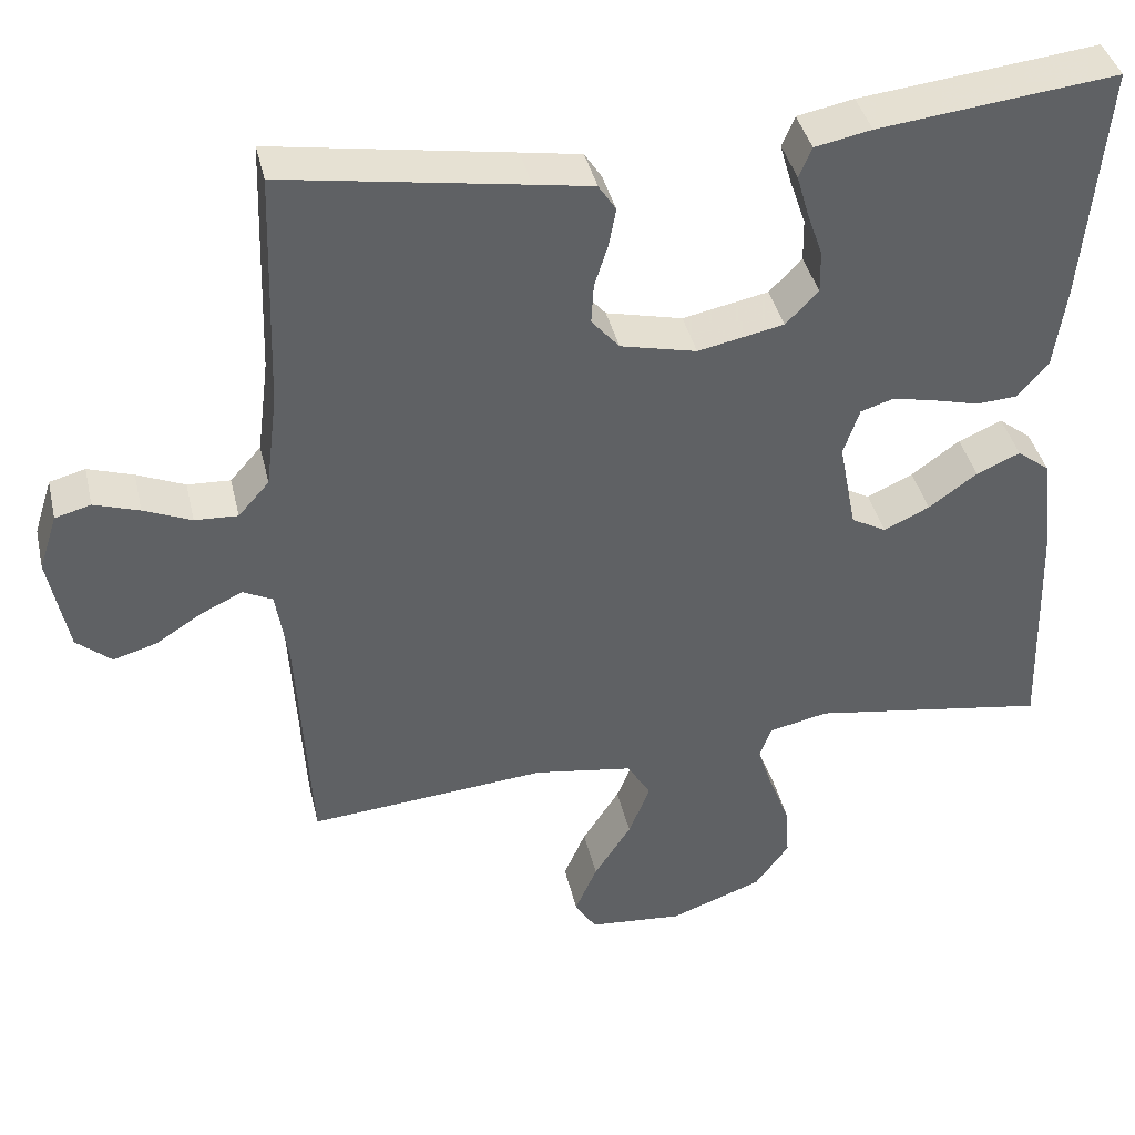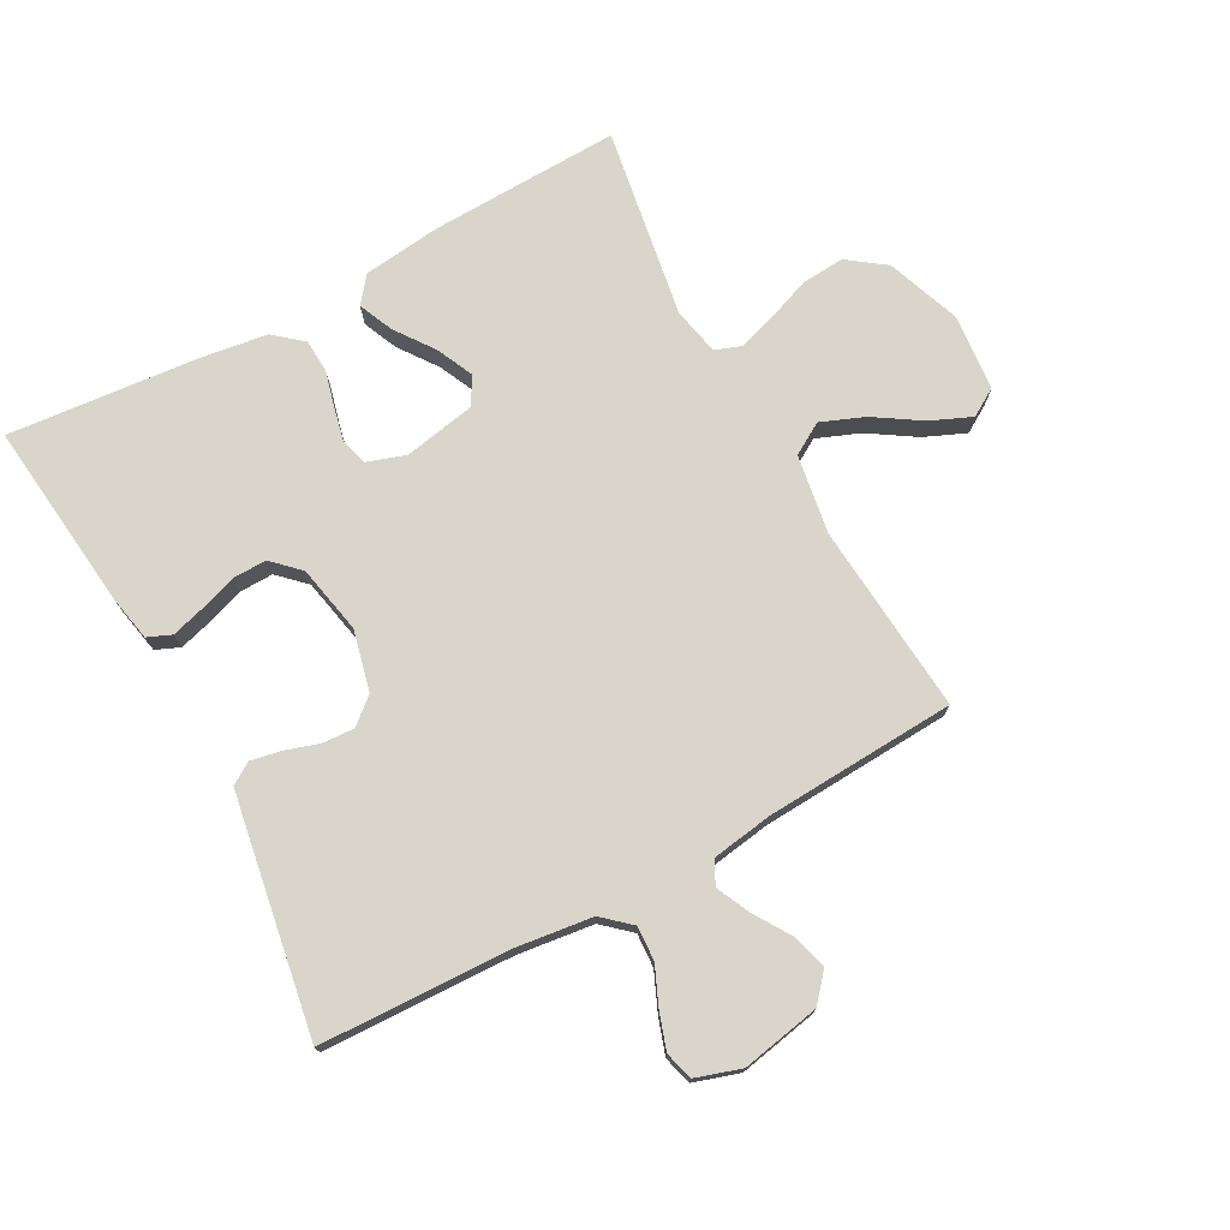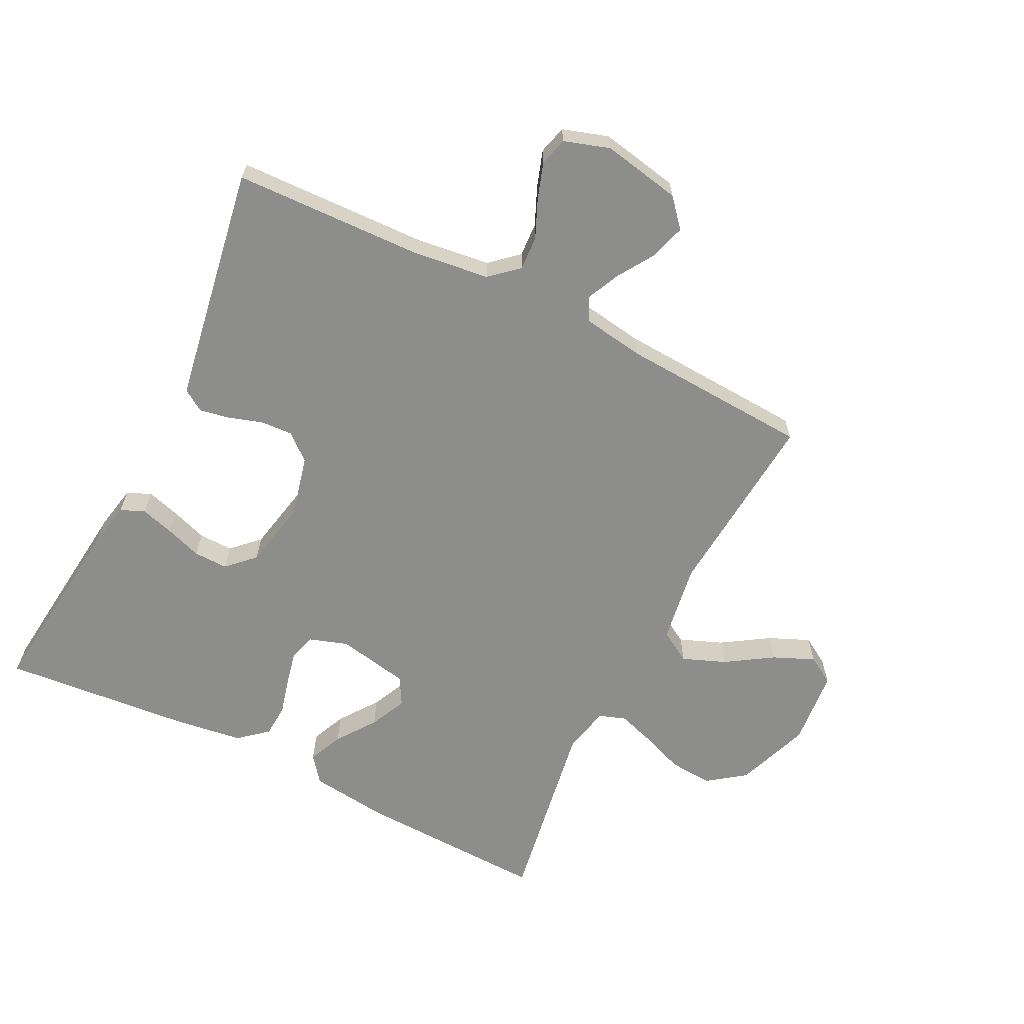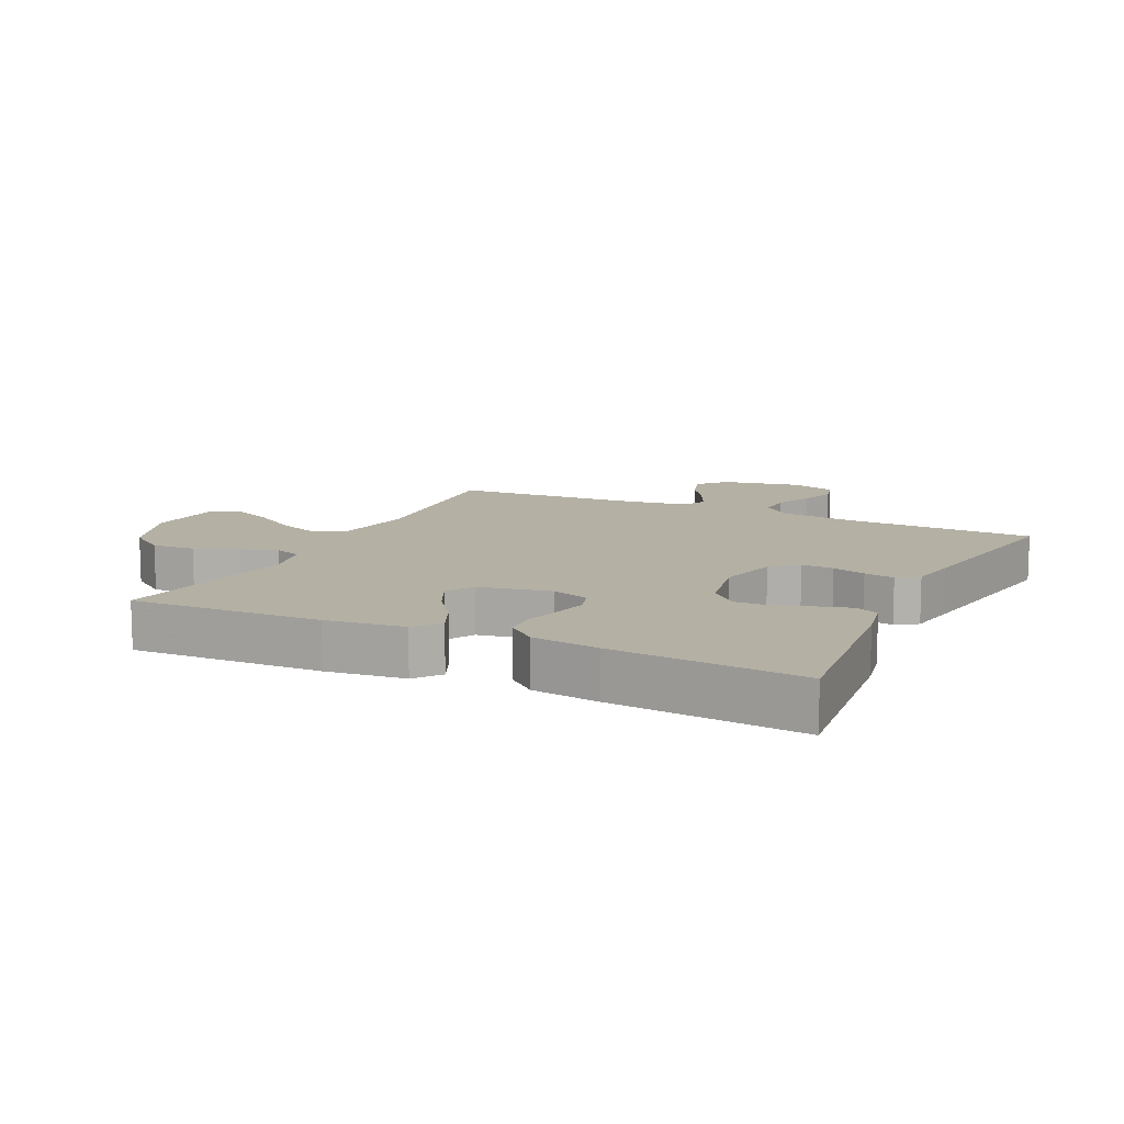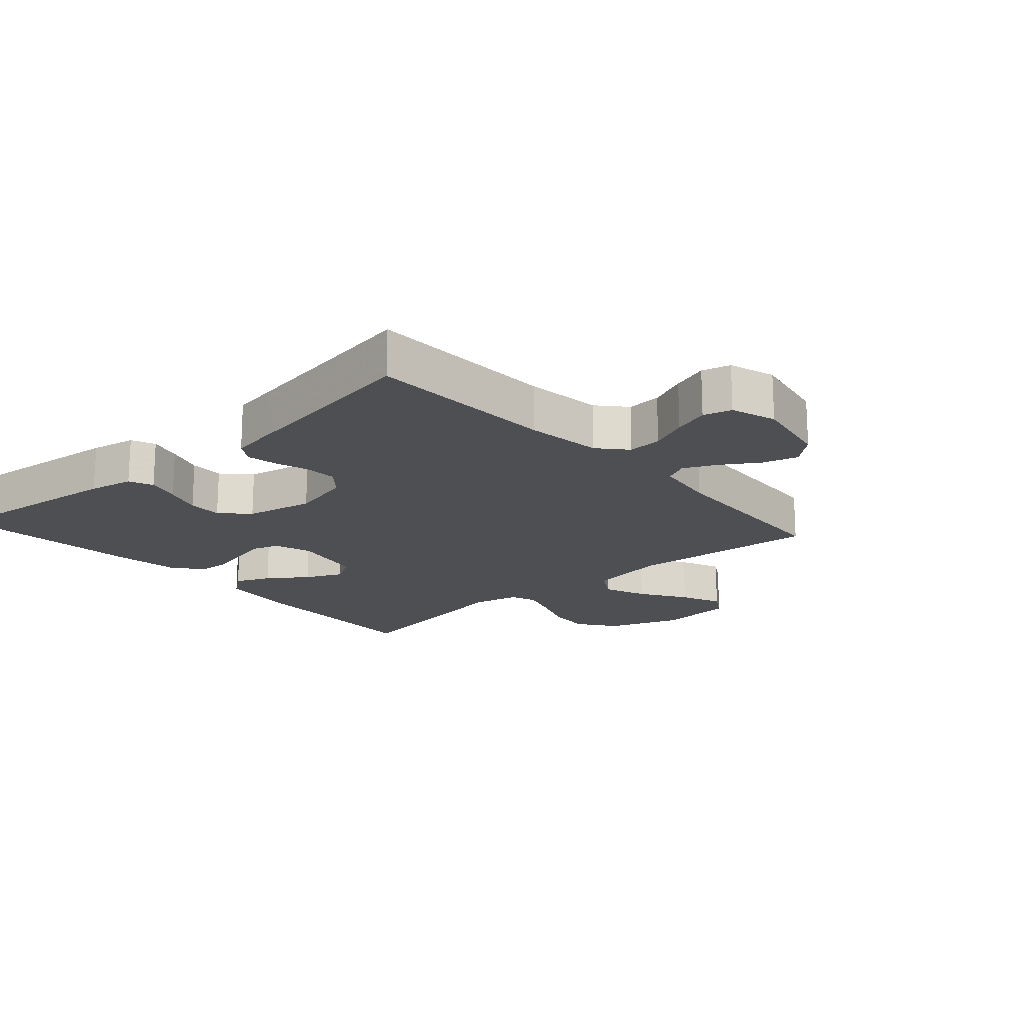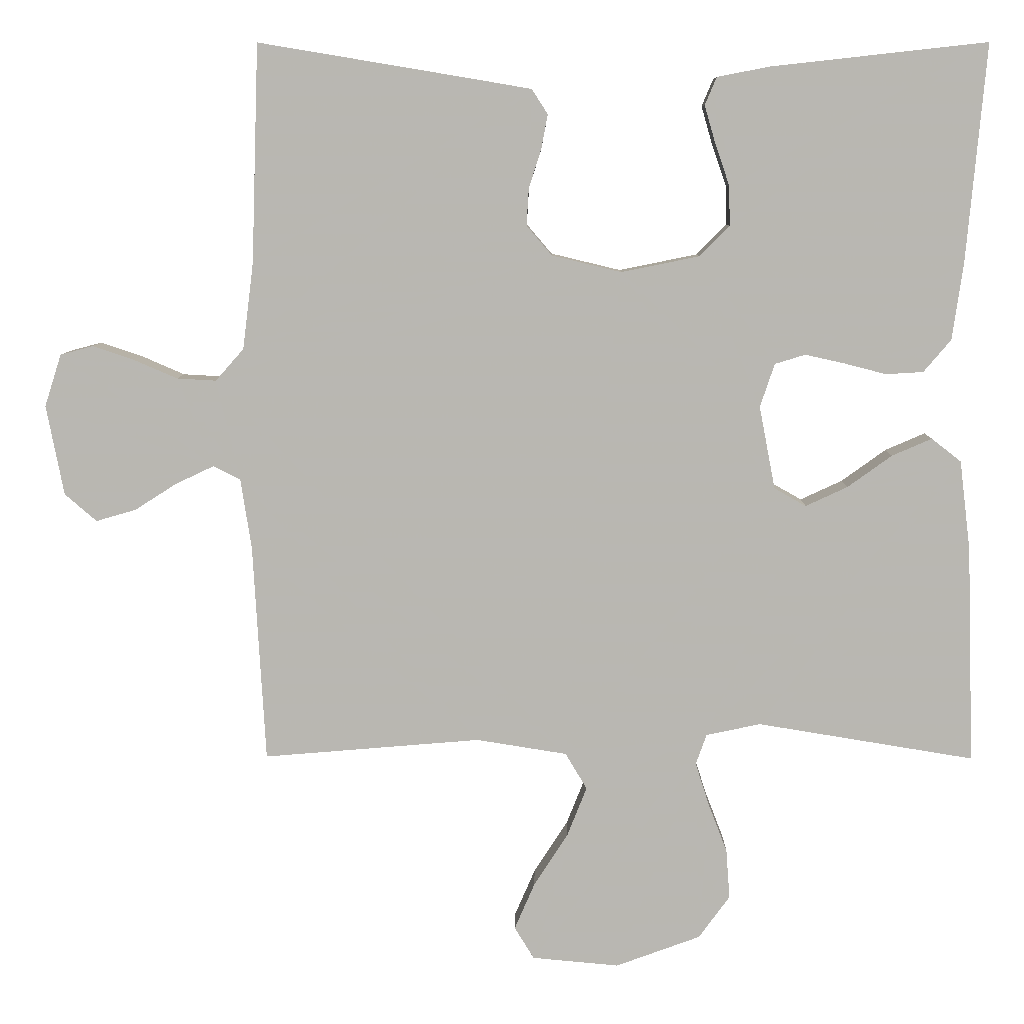
<metadata>
{"format":"obj","ext":"obj","renderer":"f3d","projection":"perspective","resolution":1024,"background":"white","views":[{"elev":40.3,"azim":167.0,"up":"+Z"},{"elev":74.4,"azim":61.5,"up":"+Y"},{"elev":-64.4,"azim":63.4,"up":"+Y"},{"elev":11.5,"azim":-64.4,"up":"+Y"},{"elev":-18.0,"azim":41.7,"up":"+Y"},{"elev":7.9,"azim":-179.3,"up":"+Z"}]}
</metadata>
<code>
v -0.5 0.07 -0.5
v -0.49 0.07 -0.2
v -0.475 0.07 -0.076
v -0.434 0.07 -0.044
v -0.379 0.07 -0.068
v -0.318 0.07 -0.112
v -0.26 0.07 -0.139
v -0.216 0.07 -0.114
v -0.194 0.07 0
v -0.214 0.07 0.06
v -0.256 0.07 0.073
v -0.31 0.07 0.061
v -0.368 0.07 0.046
v -0.42 0.07 0.049
v -0.458 0.07 0.094
v -0.473 0.07 0.2
v -0.5 0.07 0.5
v -0.2 0.07 0.467
v -0.129 0.07 0.453
v -0.113 0.07 0.415
v -0.128 0.07 0.363
v -0.148 0.07 0.305
v -0.149 0.07 0.251
v -0.108 0.07 0.209
v 0 0.07 0.187
v 0.096 0.07 0.21
v 0.131 0.07 0.251
v 0.128 0.07 0.302
v 0.111 0.07 0.355
v 0.102 0.07 0.403
v 0.124 0.07 0.437
v 0.2 0.07 0.45
v 0.5 0.07 0.5
v 0.51 0.07 0.2
v 0.525 0.07 0.08
v 0.564 0.07 0.036
v 0.618 0.07 0.039
v 0.678 0.07 0.065
v 0.735 0.07 0.084
v 0.78 0.07 0.072
v 0.803 0.07 0
v 0.779 0.07 -0.124
v 0.735 0.07 -0.162
v 0.68 0.07 -0.146
v 0.622 0.07 -0.109
v 0.569 0.07 -0.084
v 0.532 0.07 -0.103
v 0.517 0.07 -0.2
v 0.5 0.07 -0.5
v 0.2 0.07 -0.475
v 0.075 0.07 -0.495
v 0.045 0.07 -0.545
v 0.072 0.07 -0.613
v 0.119 0.07 -0.686
v 0.147 0.07 -0.751
v 0.12 0.07 -0.795
v 0 0.07 -0.806
v -0.117 0.07 -0.763
v -0.16 0.07 -0.704
v -0.155 0.07 -0.636
v -0.129 0.07 -0.568
v -0.11 0.07 -0.509
v -0.125 0.07 -0.467
v -0.2 0.07 -0.451
v -0.5 0 -0.5
v -0.49 0 -0.2
v -0.475 0 -0.076
v -0.434 0 -0.044
v -0.379 0 -0.068
v -0.318 0 -0.112
v -0.26 0 -0.139
v -0.216 0 -0.114
v -0.194 0 0
v -0.214 0 0.06
v -0.256 0 0.073
v -0.31 0 0.061
v -0.368 0 0.046
v -0.42 0 0.049
v -0.458 0 0.094
v -0.473 0 0.2
v -0.5 0 0.5
v -0.2 0 0.467
v -0.129 0 0.453
v -0.113 0 0.415
v -0.128 0 0.363
v -0.148 0 0.305
v -0.149 0 0.251
v -0.108 0 0.209
v 0 0 0.187
v 0.096 0 0.21
v 0.131 0 0.251
v 0.128 0 0.302
v 0.111 0 0.355
v 0.102 0 0.403
v 0.124 0 0.437
v 0.2 0 0.45
v 0.5 0 0.5
v 0.51 0 0.2
v 0.525 0 0.08
v 0.564 0 0.036
v 0.618 0 0.039
v 0.678 0 0.065
v 0.735 0 0.084
v 0.78 0 0.072
v 0.803 0 0
v 0.779 0 -0.124
v 0.735 0 -0.162
v 0.68 0 -0.146
v 0.622 0 -0.109
v 0.569 0 -0.084
v 0.532 0 -0.103
v 0.517 0 -0.2
v 0.5 0 -0.5
v 0.2 0 -0.475
v 0.075 0 -0.495
v 0.045 0 -0.545
v 0.072 0 -0.613
v 0.119 0 -0.686
v 0.147 0 -0.751
v 0.12 0 -0.795
v 0 0 -0.806
v -0.117 0 -0.763
v -0.16 0 -0.704
v -0.155 0 -0.636
v -0.129 0 -0.568
v -0.11 0 -0.509
v -0.125 0 -0.467
v -0.2 0 -0.451
f 58 59 60 61
f 58 61 62
f 57 58 62
f 56 57 62 63
f 53 54 55 56
f 52 53 56 63
f 48 49 50
f 47 48 50 51
f 42 43 44 45
f 42 45 46
f 41 42 46
f 40 41 46
f 37 38 39 40
f 37 40 46 47
f 31 32 33 34
f 31 34 35
f 28 29 30 31
f 27 28 31 35
f 26 27 35 36
f 19 20 21 22
f 17 18 19 22
f 17 22 23
f 16 17 23 24
f 12 13 14 15
f 11 12 15 16
f 10 11 16 24
f 3 4 5 6
f 3 6 7
f 64 1 2 3
f 63 64 3 7
f 51 52 63 7
f 36 37 47 51
f 25 26 36 51
f 9 10 24 25
f 8 9 25 51
f 7 8 51
f 125 124 123 122
f 126 125 122
f 126 122 121
f 127 126 121 120
f 120 119 118 117
f 127 120 117 116
f 114 113 112
f 115 114 112 111
f 109 108 107 106
f 110 109 106
f 110 106 105
f 110 105 104
f 104 103 102 101
f 111 110 104 101
f 98 97 96 95
f 99 98 95
f 95 94 93 92
f 99 95 92 91
f 100 99 91 90
f 86 85 84 83
f 86 83 82 81
f 87 86 81
f 88 87 81 80
f 79 78 77 76
f 80 79 76 75
f 88 80 75 74
f 70 69 68 67
f 71 70 67
f 67 66 65 128
f 71 67 128 127
f 71 127 116 115
f 115 111 101 100
f 115 100 90 89
f 89 88 74 73
f 115 89 73 72
f 115 72 71
f 1 65 66 2
f 2 66 67 3
f 3 67 68 4
f 4 68 69 5
f 5 69 70 6
f 6 70 71 7
f 7 71 72 8
f 8 72 73 9
f 9 73 74 10
f 10 74 75 11
f 11 75 76 12
f 12 76 77 13
f 13 77 78 14
f 14 78 79 15
f 15 79 80 16
f 16 80 81 17
f 17 81 82 18
f 18 82 83 19
f 19 83 84 20
f 20 84 85 21
f 21 85 86 22
f 22 86 87 23
f 23 87 88 24
f 24 88 89 25
f 25 89 90 26
f 26 90 91 27
f 27 91 92 28
f 28 92 93 29
f 29 93 94 30
f 30 94 95 31
f 31 95 96 32
f 32 96 97 33
f 33 97 98 34
f 34 98 99 35
f 35 99 100 36
f 36 100 101 37
f 37 101 102 38
f 38 102 103 39
f 39 103 104 40
f 40 104 105 41
f 41 105 106 42
f 42 106 107 43
f 43 107 108 44
f 44 108 109 45
f 45 109 110 46
f 46 110 111 47
f 47 111 112 48
f 48 112 113 49
f 49 113 114 50
f 50 114 115 51
f 51 115 116 52
f 52 116 117 53
f 53 117 118 54
f 54 118 119 55
f 55 119 120 56
f 56 120 121 57
f 57 121 122 58
f 58 122 123 59
f 59 123 124 60
f 60 124 125 61
f 61 125 126 62
f 62 126 127 63
f 63 127 128 64
f 64 128 65 1

</code>
